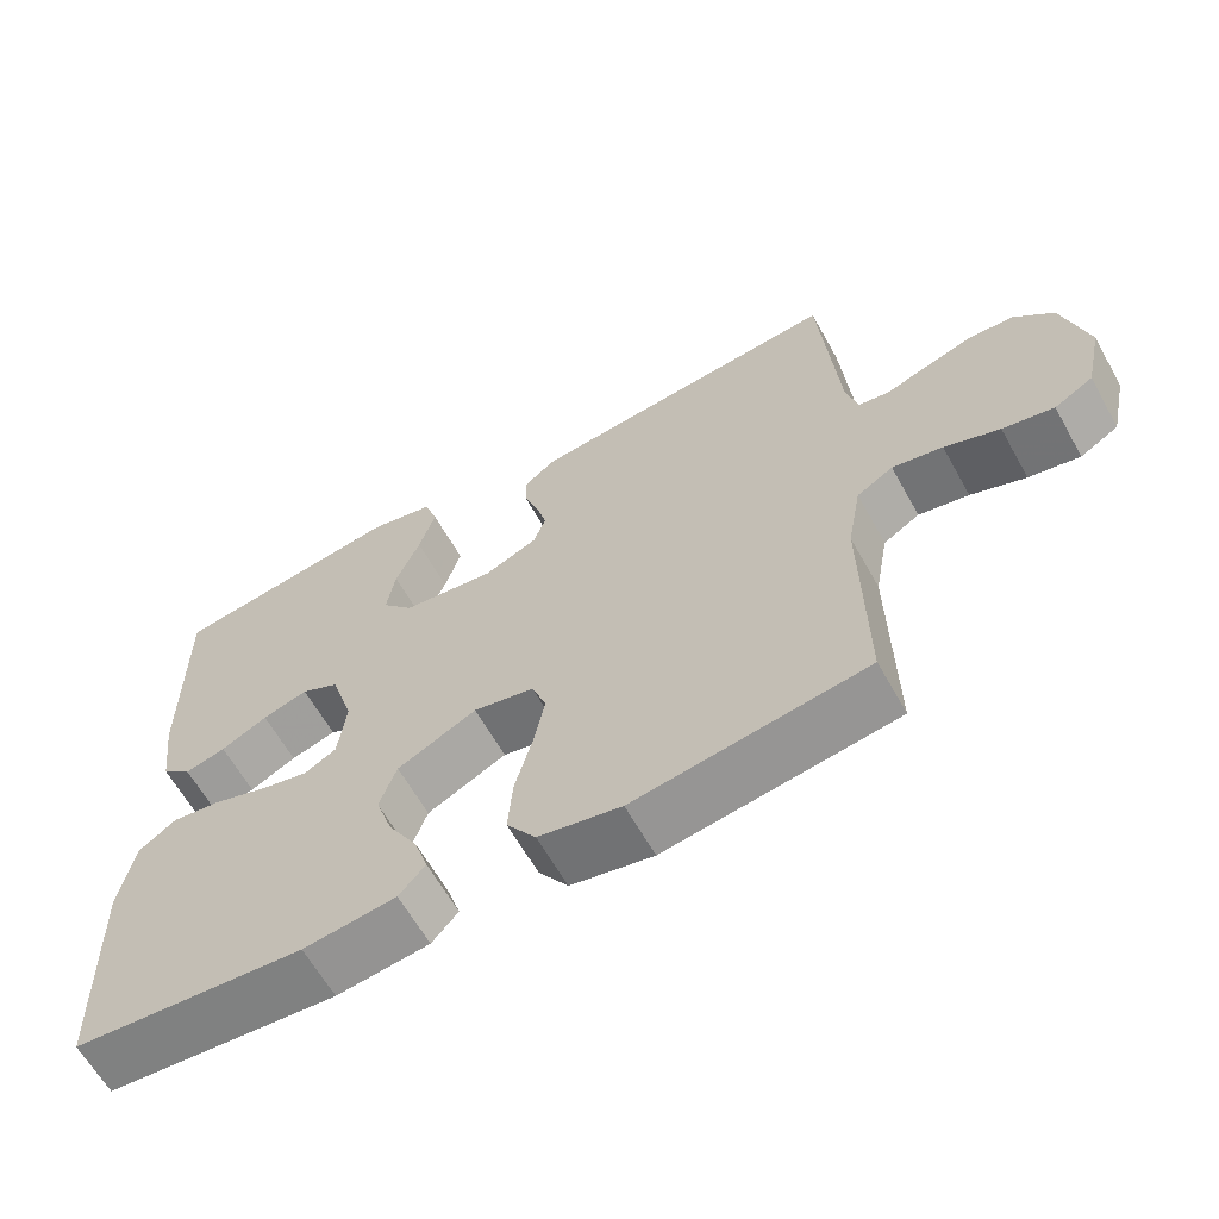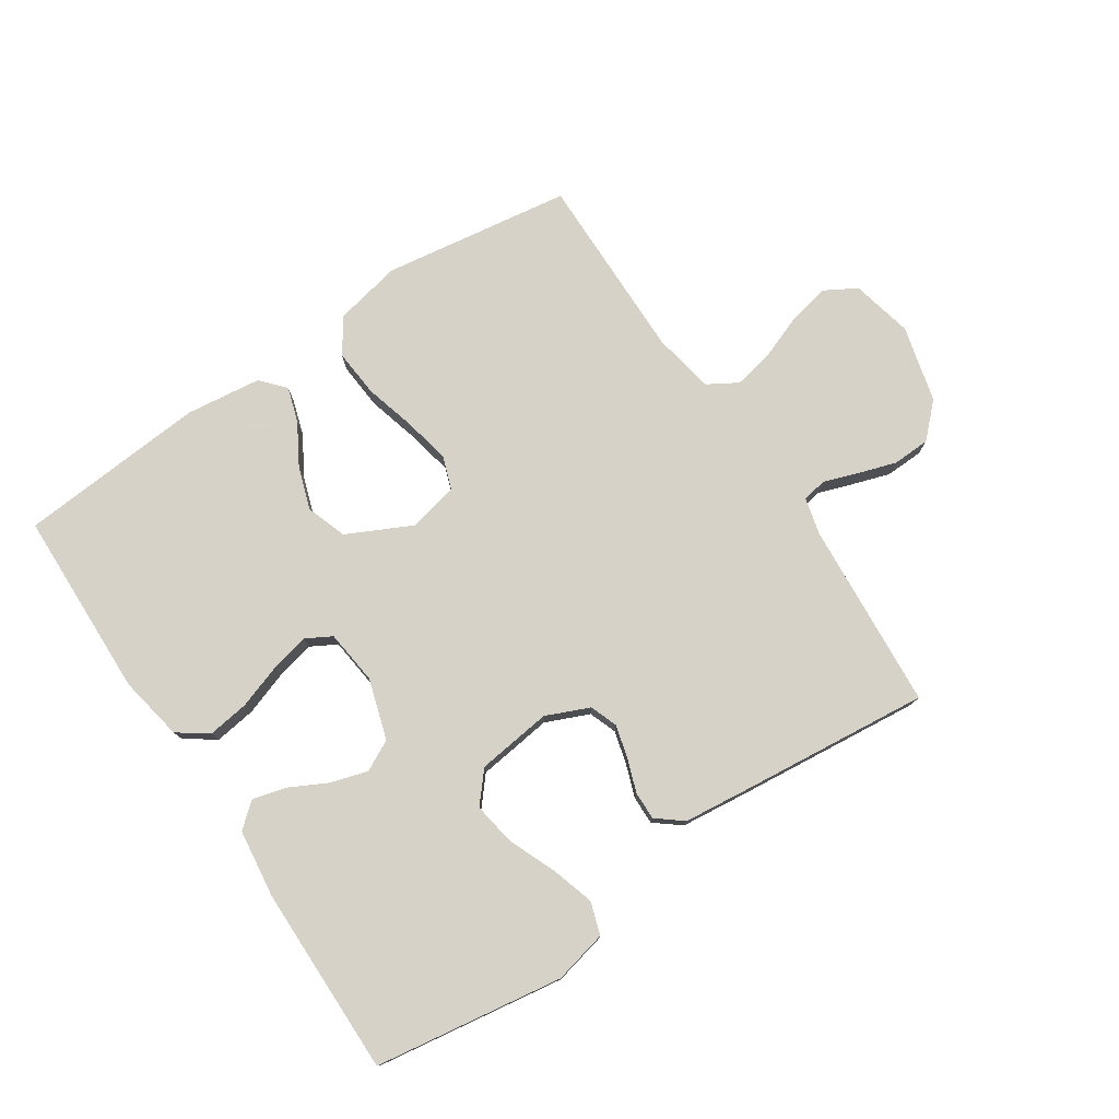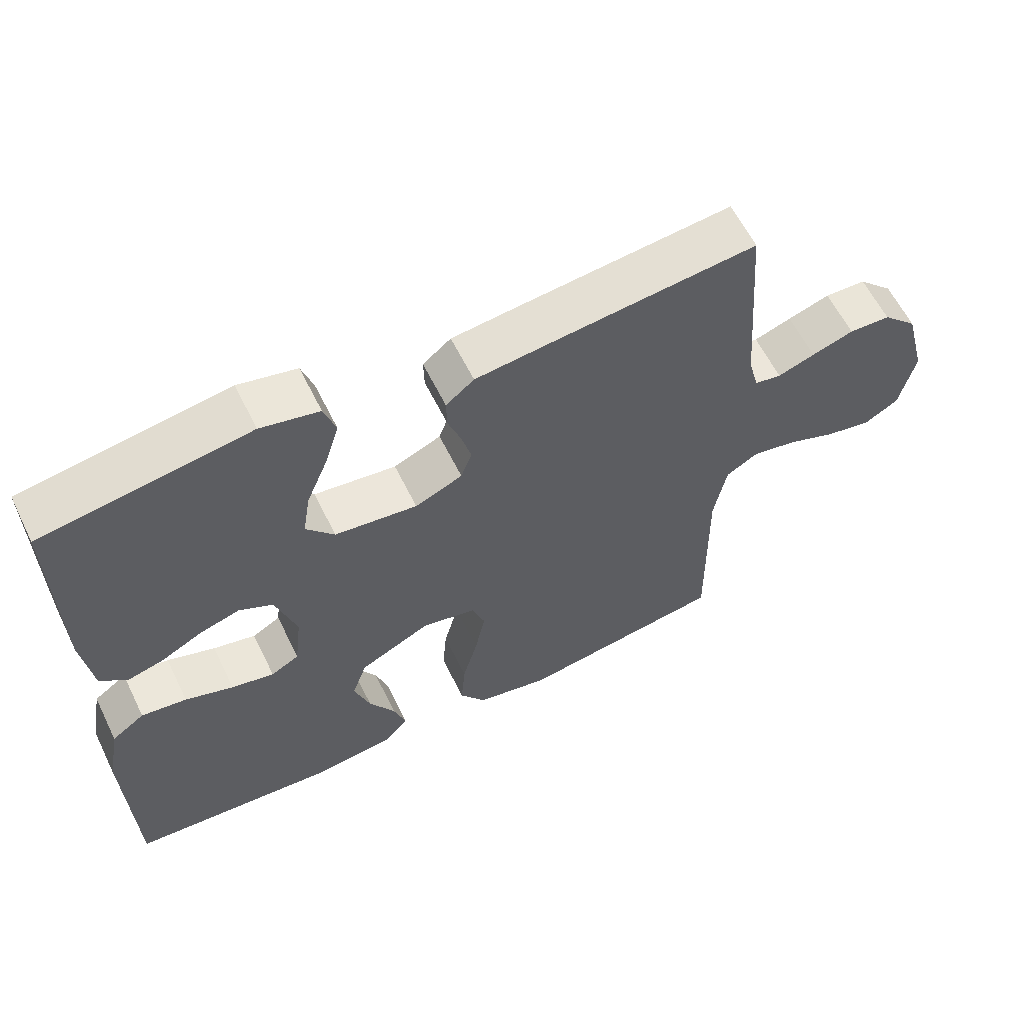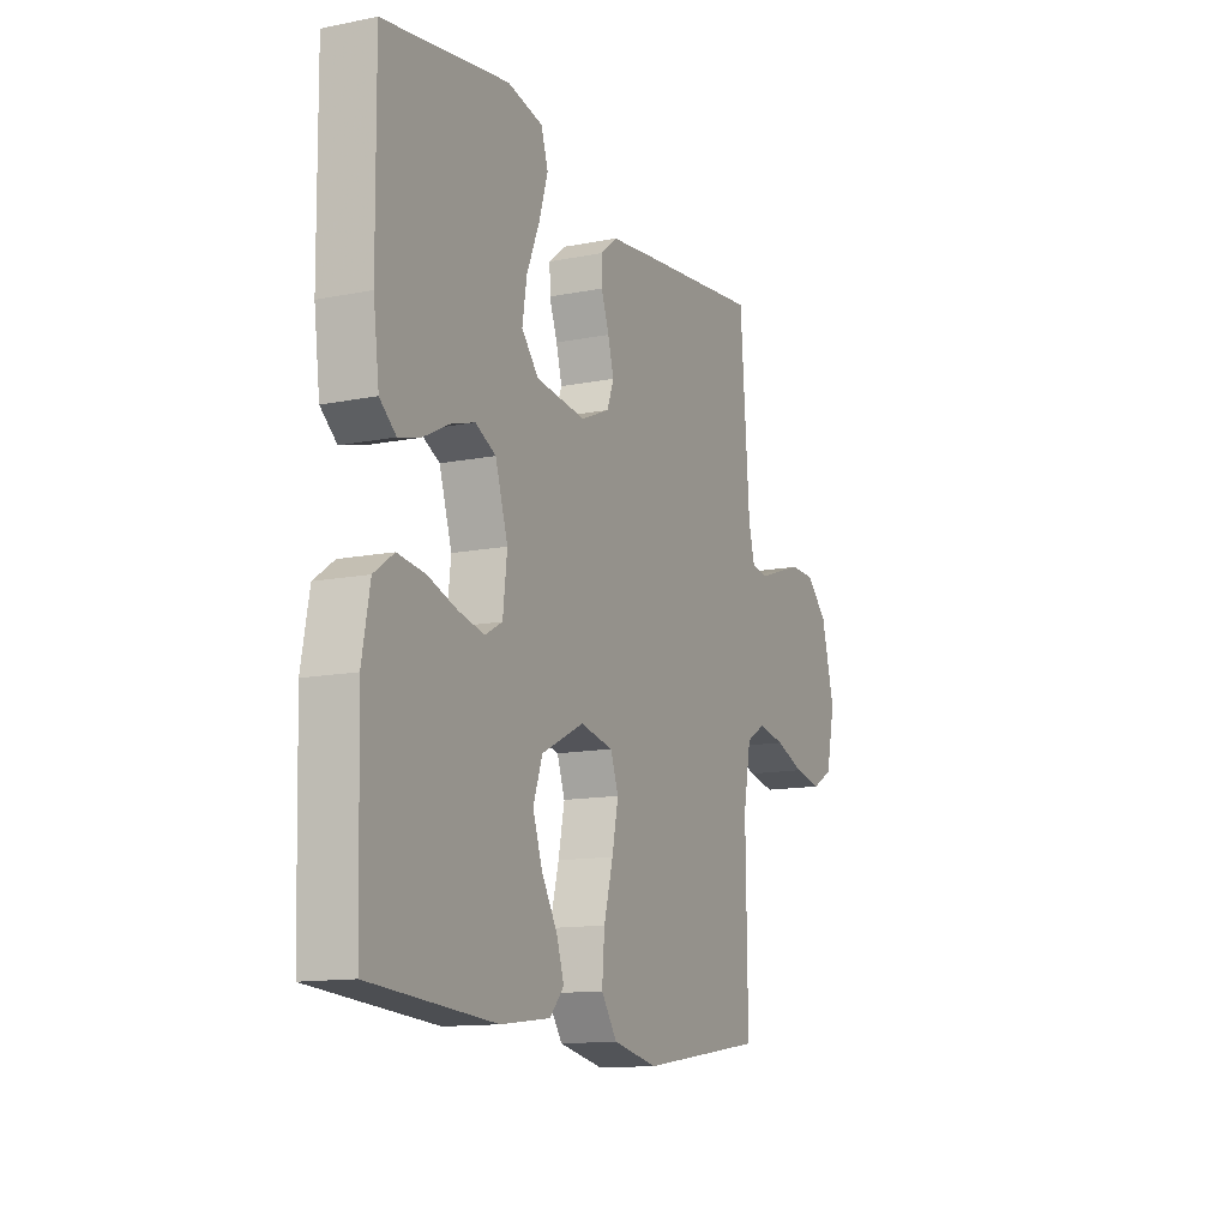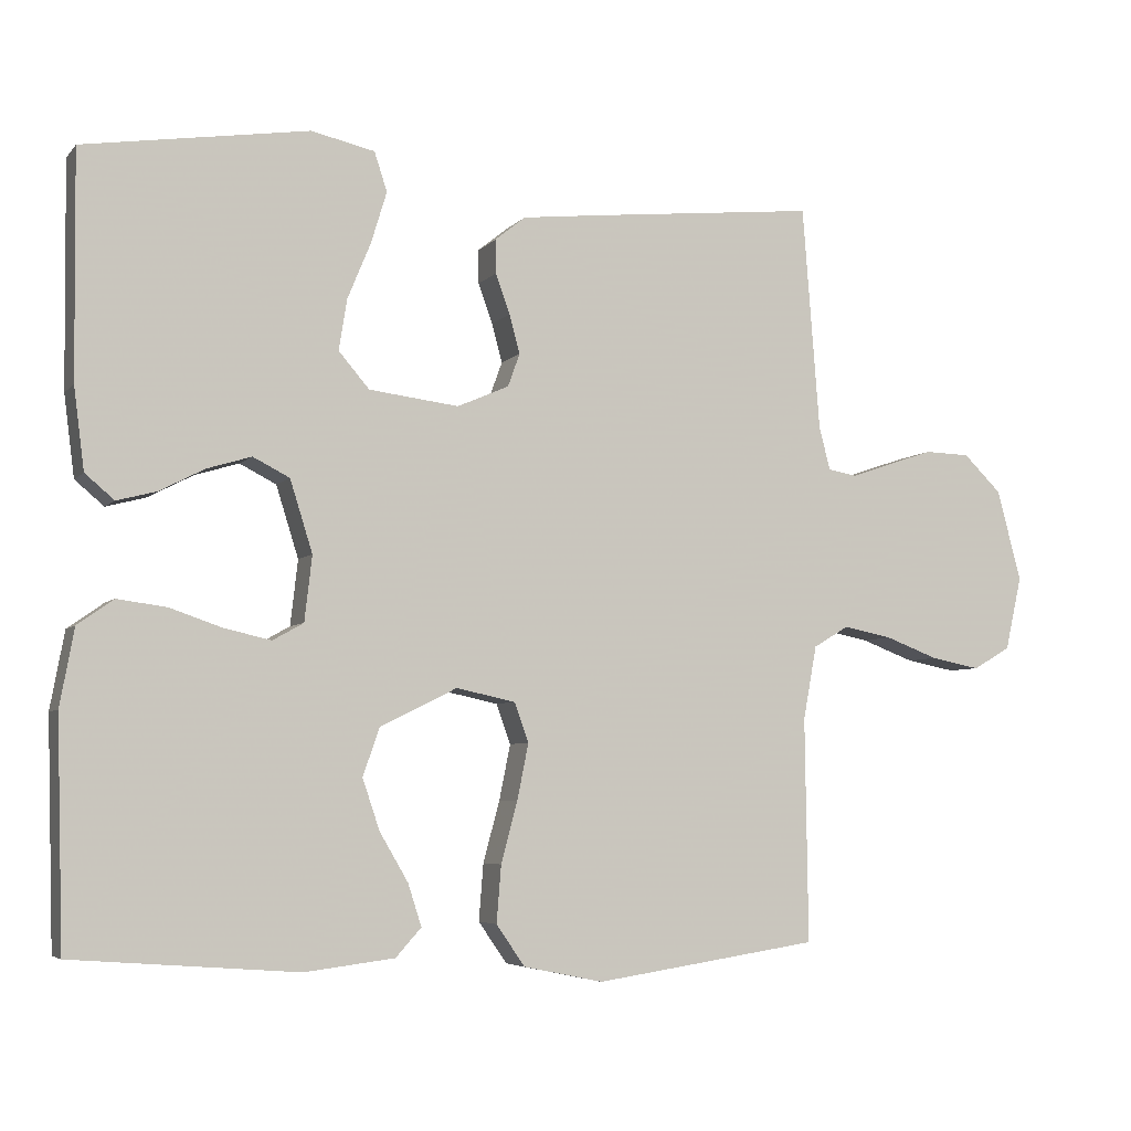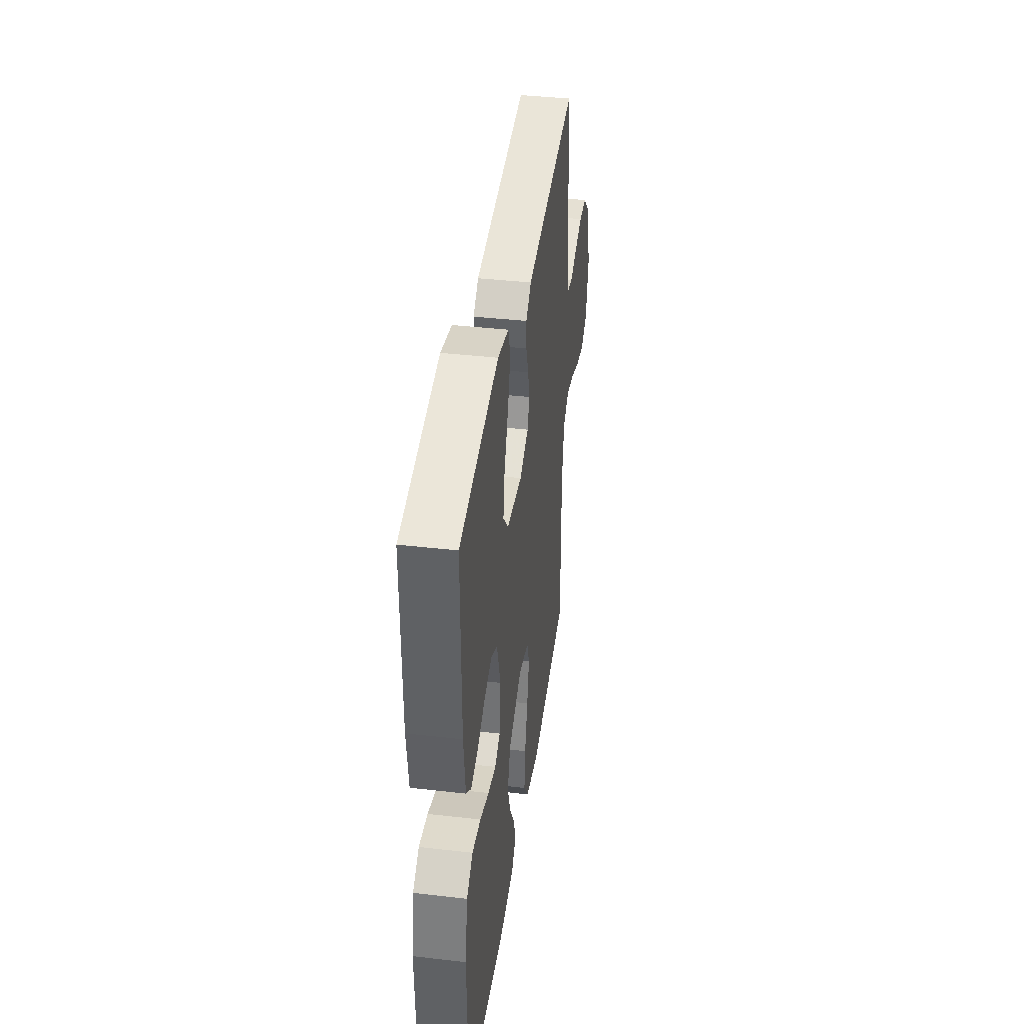
<metadata>
{"format":"obj","ext":"obj","renderer":"f3d","projection":"perspective","resolution":1024,"background":"white","views":[{"elev":-62.9,"azim":29.2,"up":"+Z"},{"elev":77.3,"azim":-33.8,"up":"+Y"},{"elev":60.6,"azim":-26.1,"up":"+Z"},{"elev":-12.8,"azim":-65.2,"up":"+Z"},{"elev":-5.2,"azim":-20.9,"up":"+Z"},{"elev":40.0,"azim":-81.9,"up":"+Z"}]}
</metadata>
<code>
v 0.5 0.07 -0.5
v 0.2 0.07 -0.545
v 0.093 0.07 -0.523
v 0.055 0.07 -0.468
v 0.061 0.07 -0.392
v 0.083 0.07 -0.31
v 0.098 0.07 -0.236
v 0.079 0.07 -0.183
v 0 0.07 -0.166
v -0.103 0.07 -0.217
v -0.125 0.07 -0.281
v -0.102 0.07 -0.349
v -0.064 0.07 -0.414
v -0.046 0.07 -0.47
v -0.08 0.07 -0.508
v -0.2 0.07 -0.523
v -0.5 0.07 -0.5
v -0.509 0.07 -0.2
v -0.49 0.07 -0.097
v -0.442 0.07 -0.063
v -0.376 0.07 -0.072
v -0.306 0.07 -0.096
v -0.244 0.07 -0.11
v -0.203 0.07 -0.087
v -0.193 0.07 0
v -0.223 0.07 0.096
v -0.272 0.07 0.121
v -0.331 0.07 0.103
v -0.391 0.07 0.072
v -0.444 0.07 0.058
v -0.483 0.07 0.091
v -0.497 0.07 0.2
v -0.5 0.07 0.5
v -0.2 0.07 0.546
v -0.115 0.07 0.527
v -0.098 0.07 0.475
v -0.119 0.07 0.406
v -0.15 0.07 0.331
v -0.161 0.07 0.263
v -0.12 0.07 0.215
v 0 0.07 0.2
v 0.069 0.07 0.23
v 0.085 0.07 0.274
v 0.071 0.07 0.326
v 0.052 0.07 0.379
v 0.051 0.07 0.424
v 0.092 0.07 0.457
v 0.2 0.07 0.469
v 0.5 0.07 0.5
v 0.523 0.07 0.2
v 0.538 0.07 0.142
v 0.577 0.07 0.135
v 0.631 0.07 0.154
v 0.692 0.07 0.174
v 0.752 0.07 0.172
v 0.803 0.07 0.122
v 0.835 0.07 0
v 0.813 0.07 -0.098
v 0.763 0.07 -0.127
v 0.697 0.07 -0.114
v 0.626 0.07 -0.087
v 0.561 0.07 -0.074
v 0.514 0.07 -0.102
v 0.496 0.07 -0.2
v 0.5 0 -0.5
v 0.2 0 -0.545
v 0.093 0 -0.523
v 0.055 0 -0.468
v 0.061 0 -0.392
v 0.083 0 -0.31
v 0.098 0 -0.236
v 0.079 0 -0.183
v 0 0 -0.166
v -0.103 0 -0.217
v -0.125 0 -0.281
v -0.102 0 -0.349
v -0.064 0 -0.414
v -0.046 0 -0.47
v -0.08 0 -0.508
v -0.2 0 -0.523
v -0.5 0 -0.5
v -0.509 0 -0.2
v -0.49 0 -0.097
v -0.442 0 -0.063
v -0.376 0 -0.072
v -0.306 0 -0.096
v -0.244 0 -0.11
v -0.203 0 -0.087
v -0.193 0 0
v -0.223 0 0.096
v -0.272 0 0.121
v -0.331 0 0.103
v -0.391 0 0.072
v -0.444 0 0.058
v -0.483 0 0.091
v -0.497 0 0.2
v -0.5 0 0.5
v -0.2 0 0.546
v -0.115 0 0.527
v -0.098 0 0.475
v -0.119 0 0.406
v -0.15 0 0.331
v -0.161 0 0.263
v -0.12 0 0.215
v 0 0 0.2
v 0.069 0 0.23
v 0.085 0 0.274
v 0.071 0 0.326
v 0.052 0 0.379
v 0.051 0 0.424
v 0.092 0 0.457
v 0.2 0 0.469
v 0.5 0 0.5
v 0.523 0 0.2
v 0.538 0 0.142
v 0.577 0 0.135
v 0.631 0 0.154
v 0.692 0 0.174
v 0.752 0 0.172
v 0.803 0 0.122
v 0.835 0 0
v 0.813 0 -0.098
v 0.763 0 -0.127
v 0.697 0 -0.114
v 0.626 0 -0.087
v 0.561 0 -0.074
v 0.514 0 -0.102
v 0.496 0 -0.2
f 58 59 60 61
f 58 61 62
f 57 58 62
f 56 57 62
f 55 56 62 63
f 52 53 54 55
f 47 48 49 50
f 47 50 51
f 44 45 46 47
f 43 44 47 51
f 42 43 51
f 41 42 51
f 35 36 37 38
f 33 34 35 38
f 33 38 39
f 32 33 39 40
f 28 29 30 31
f 27 28 31 32
f 19 20 21 22
f 19 22 23
f 18 19 23
f 17 18 23
f 16 17 23 24
f 12 13 14 15
f 11 12 15 16
f 3 4 5 6
f 3 6 7
f 64 1 2 3
f 63 64 3 7
f 52 55 63 7
f 41 51 52 7
f 27 32 40 41
f 26 27 41
f 25 26 41
f 11 16 24 25
f 10 11 25 41
f 9 10 41
f 8 9 41
f 7 8 41
f 125 124 123 122
f 126 125 122
f 126 122 121
f 126 121 120
f 127 126 120 119
f 119 118 117 116
f 114 113 112 111
f 115 114 111
f 111 110 109 108
f 115 111 108 107
f 115 107 106
f 115 106 105
f 102 101 100 99
f 102 99 98 97
f 103 102 97
f 104 103 97 96
f 95 94 93 92
f 96 95 92 91
f 86 85 84 83
f 87 86 83
f 87 83 82
f 87 82 81
f 88 87 81 80
f 79 78 77 76
f 80 79 76 75
f 70 69 68 67
f 71 70 67
f 67 66 65 128
f 71 67 128 127
f 71 127 119 116
f 71 116 115 105
f 105 104 96 91
f 105 91 90
f 105 90 89
f 89 88 80 75
f 105 89 75 74
f 105 74 73
f 105 73 72
f 105 72 71
f 1 65 66 2
f 2 66 67 3
f 3 67 68 4
f 4 68 69 5
f 5 69 70 6
f 6 70 71 7
f 7 71 72 8
f 8 72 73 9
f 9 73 74 10
f 10 74 75 11
f 11 75 76 12
f 12 76 77 13
f 13 77 78 14
f 14 78 79 15
f 15 79 80 16
f 16 80 81 17
f 17 81 82 18
f 18 82 83 19
f 19 83 84 20
f 20 84 85 21
f 21 85 86 22
f 22 86 87 23
f 23 87 88 24
f 24 88 89 25
f 25 89 90 26
f 26 90 91 27
f 27 91 92 28
f 28 92 93 29
f 29 93 94 30
f 30 94 95 31
f 31 95 96 32
f 32 96 97 33
f 33 97 98 34
f 34 98 99 35
f 35 99 100 36
f 36 100 101 37
f 37 101 102 38
f 38 102 103 39
f 39 103 104 40
f 40 104 105 41
f 41 105 106 42
f 42 106 107 43
f 43 107 108 44
f 44 108 109 45
f 45 109 110 46
f 46 110 111 47
f 47 111 112 48
f 48 112 113 49
f 49 113 114 50
f 50 114 115 51
f 51 115 116 52
f 52 116 117 53
f 53 117 118 54
f 54 118 119 55
f 55 119 120 56
f 56 120 121 57
f 57 121 122 58
f 58 122 123 59
f 59 123 124 60
f 60 124 125 61
f 61 125 126 62
f 62 126 127 63
f 63 127 128 64
f 64 128 65 1

</code>
